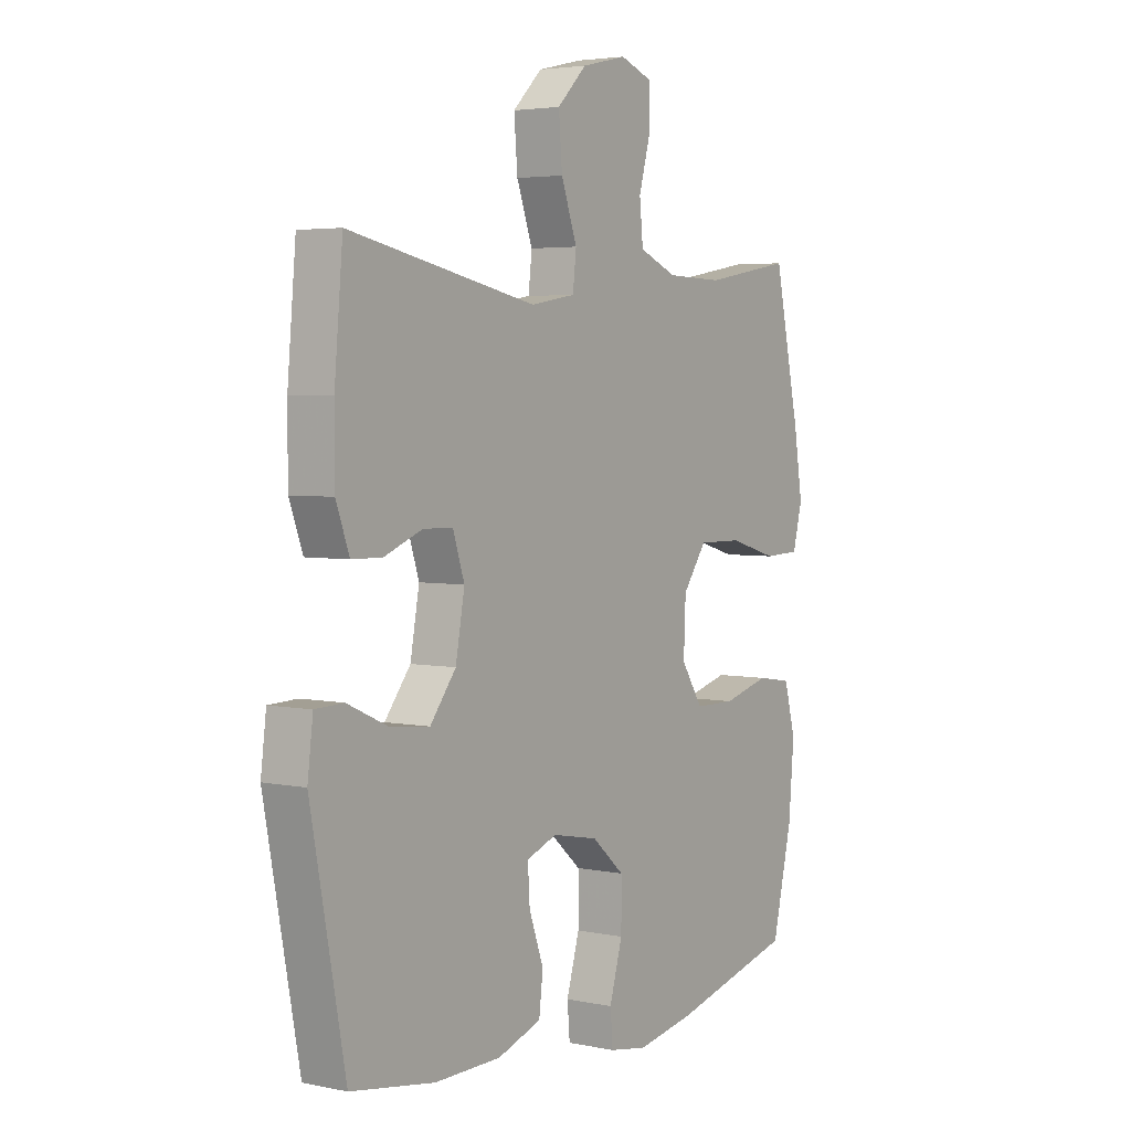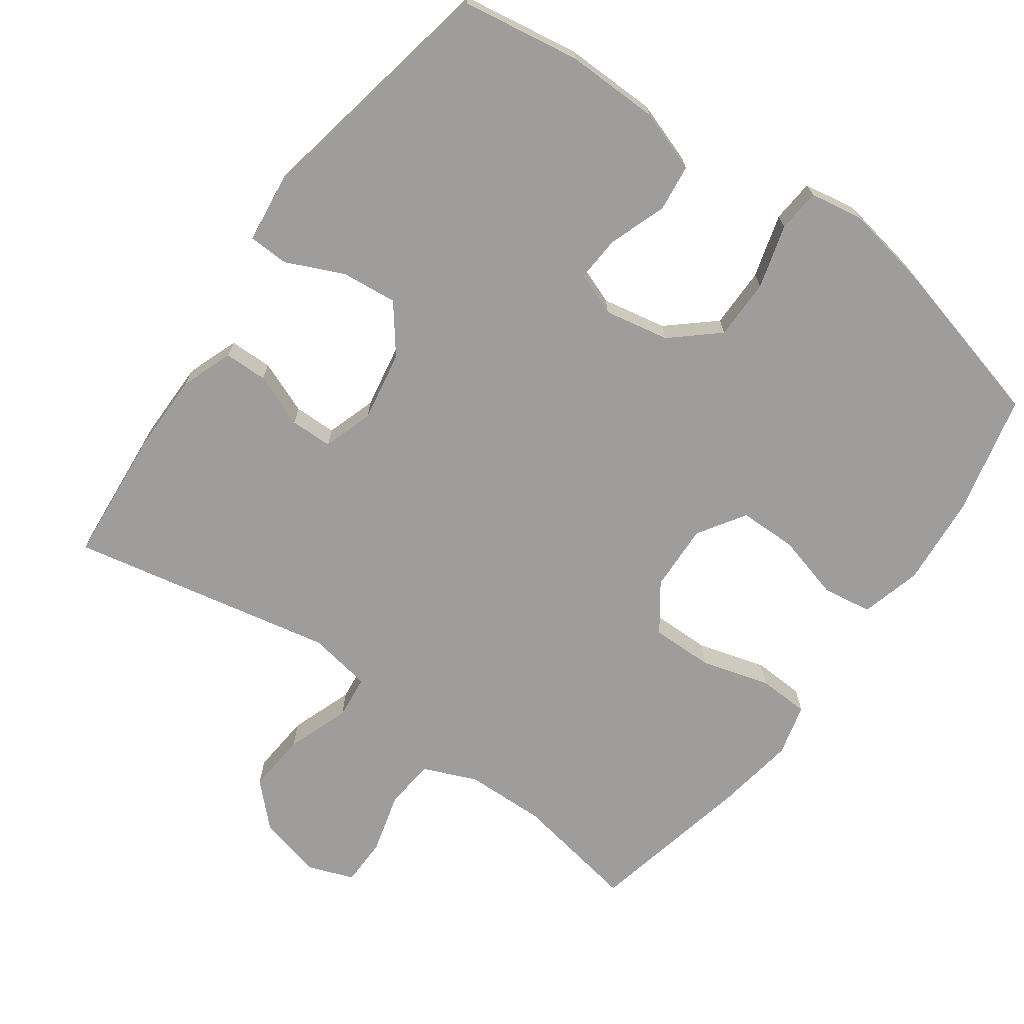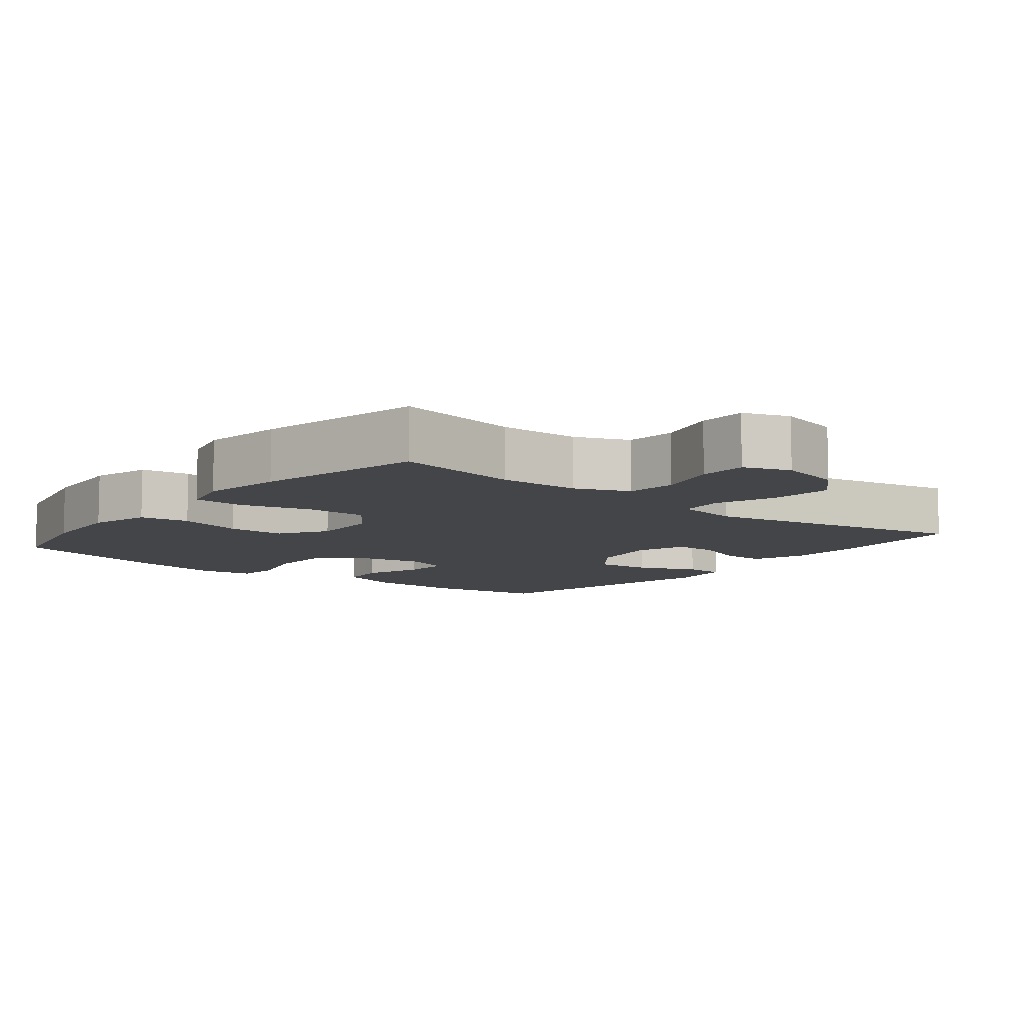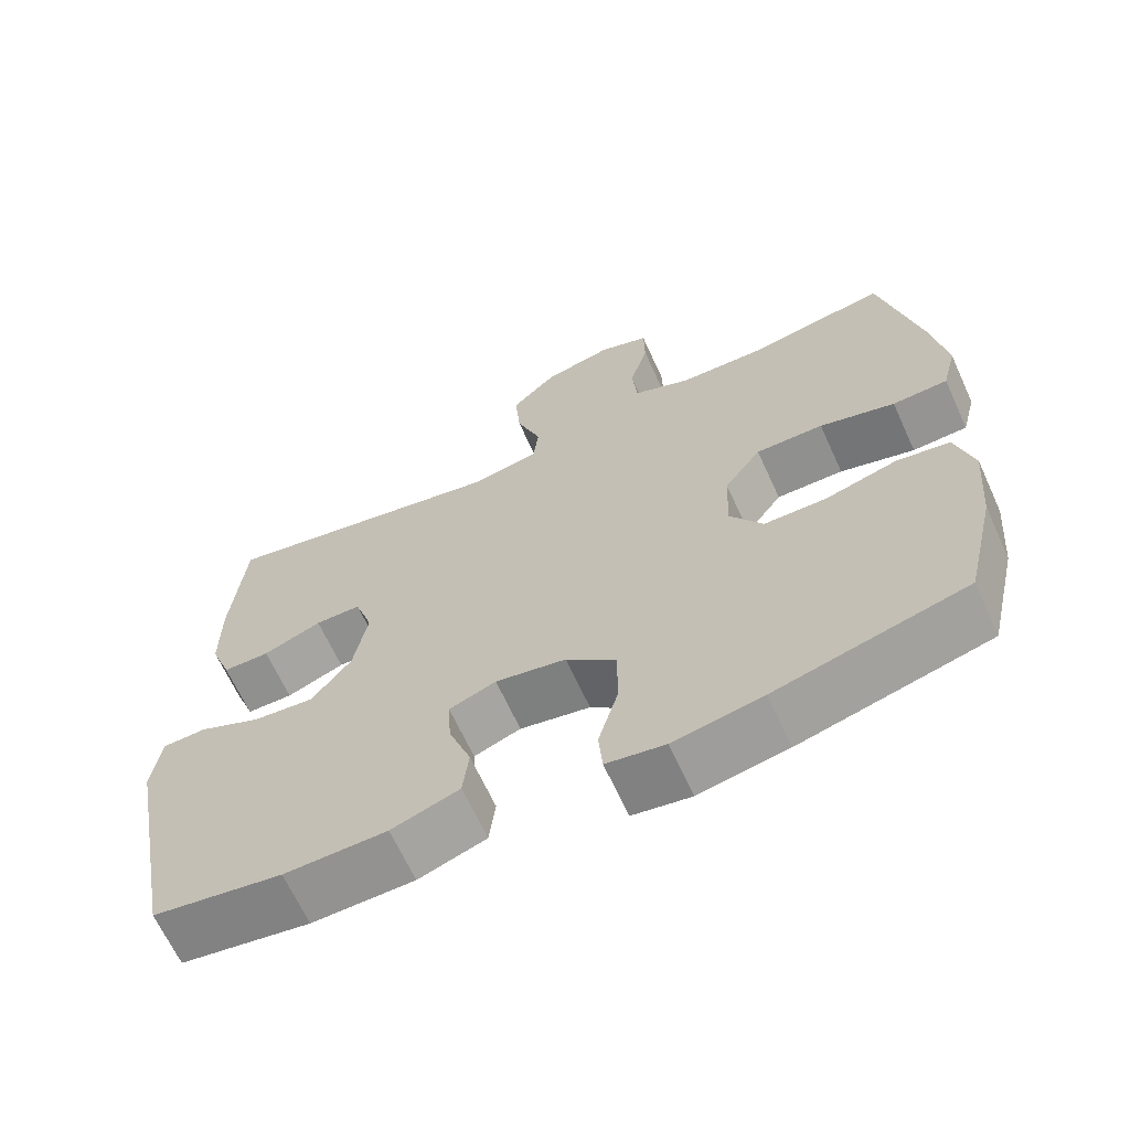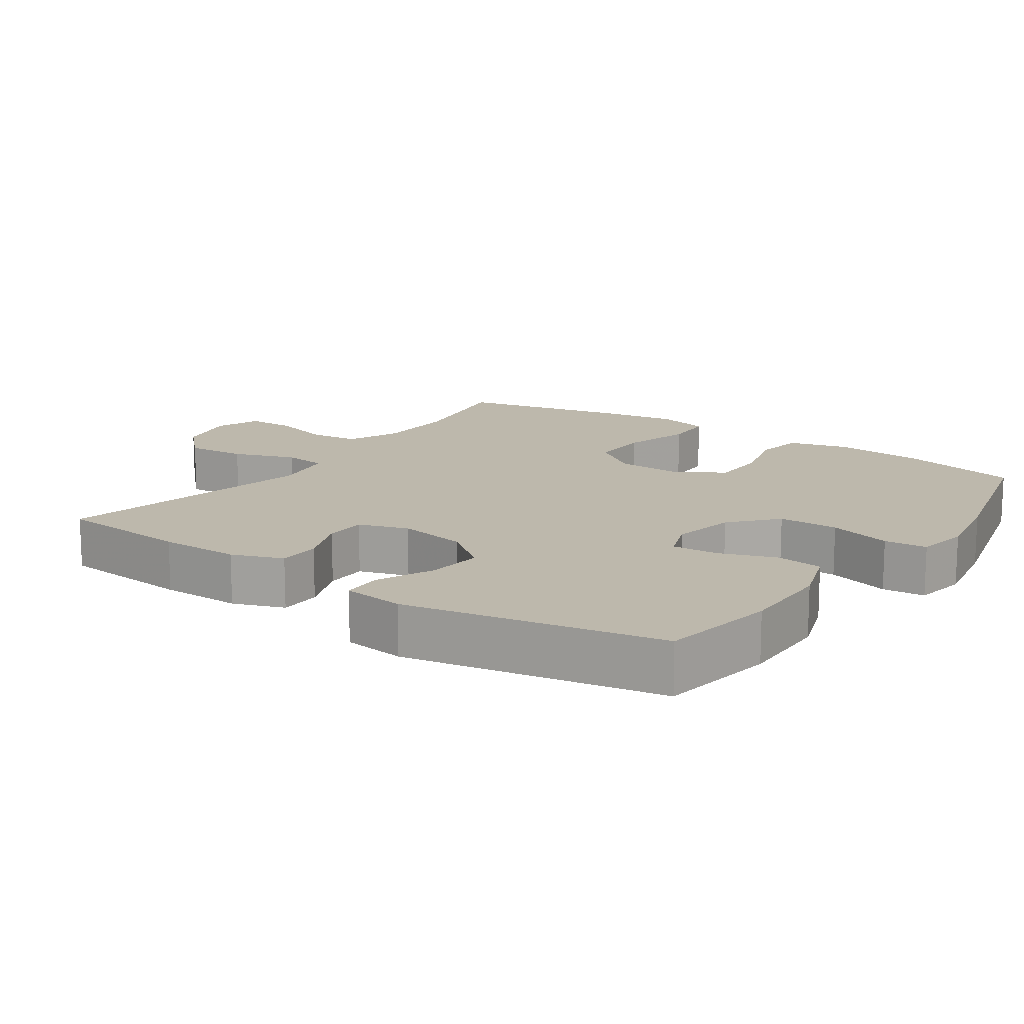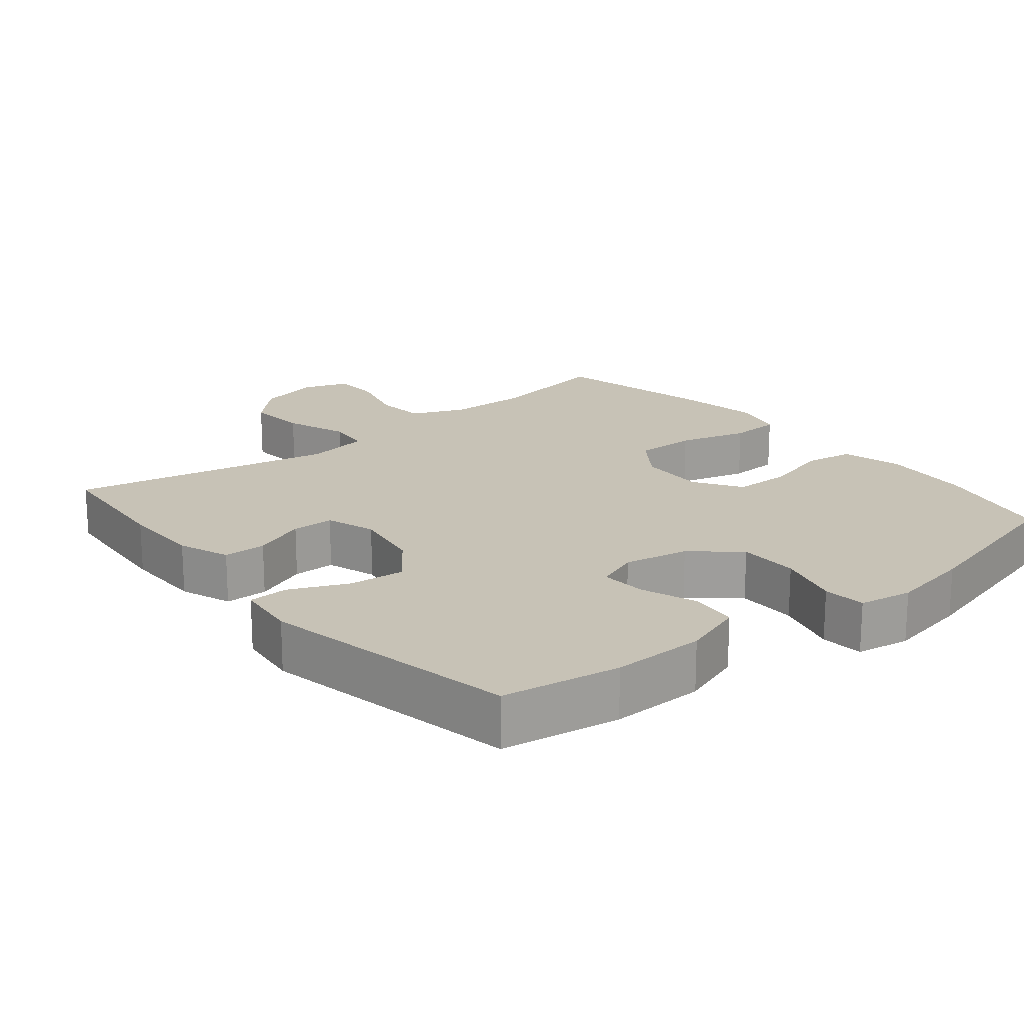
<metadata>
{"format":"obj","ext":"obj","renderer":"f3d","projection":"perspective","resolution":1024,"background":"white","views":[{"elev":3.9,"azim":124.4,"up":"+Z"},{"elev":-70.5,"azim":144.2,"up":"+Y"},{"elev":-8.8,"azim":-38.9,"up":"+Y"},{"elev":-66.0,"azim":-155.4,"up":"+Z"},{"elev":14.7,"azim":124.8,"up":"+Y"},{"elev":19.2,"azim":140.5,"up":"+Y"}]}
</metadata>
<code>
v -0.5 0.07 -0.5
v -0.54 0.07 -0.33
v -0.551 0.07 -0.201
v -0.528 0.07 -0.115
v -0.458 0.07 -0.104
v -0.365 0.07 -0.129
v -0.283 0.07 -0.128
v -0.24 0.07 -0.061
v -0.244 0.07 0.035
v -0.292 0.07 0.102
v -0.38 0.07 0.101
v -0.478 0.07 0.073
v -0.55 0.07 0.076
v -0.569 0.07 0.15
v -0.551 0.07 0.264
v -0.5 0.07 0.5
v -0.322 0.07 0.469
v -0.208 0.07 0.472
v -0.132 0.07 0.504
v -0.125 0.07 0.575
v -0.149 0.07 0.662
v -0.148 0.07 0.73
v -0.083 0.07 0.754
v 0.007 0.07 0.733
v 0.066 0.07 0.675
v 0.059 0.07 0.589
v 0.027 0.07 0.5
v 0.034 0.07 0.438
v 0.124 0.07 0.423
v 0.5 0.07 0.5
v 0.517 0.07 0.309
v 0.517 0.07 0.194
v 0.49 0.07 0.121
v 0.429 0.07 0.12
v 0.353 0.07 0.15
v 0.293 0.07 0.149
v 0.27 0.07 0.078
v 0.288 0.07 -0.022
v 0.34 0.07 -0.089
v 0.419 0.07 -0.081
v 0.501 0.07 -0.044
v 0.558 0.07 -0.046
v 0.569 0.07 -0.134
v 0.5 0.07 -0.5
v 0.332 0.07 -0.527
v 0.199 0.07 -0.525
v 0.111 0.07 -0.495
v 0.103 0.07 -0.428
v 0.132 0.07 -0.347
v 0.136 0.07 -0.282
v 0.075 0.07 -0.259
v -0.017 0.07 -0.277
v -0.082 0.07 -0.334
v -0.082 0.07 -0.42
v -0.056 0.07 -0.51
v -0.061 0.07 -0.571
v -0.137 0.07 -0.584
v -0.253 0.07 -0.563
v -0.5 0 -0.5
v -0.54 0 -0.33
v -0.551 0 -0.201
v -0.528 0 -0.115
v -0.458 0 -0.104
v -0.365 0 -0.129
v -0.283 0 -0.128
v -0.24 0 -0.061
v -0.244 0 0.035
v -0.292 0 0.102
v -0.38 0 0.101
v -0.478 0 0.073
v -0.55 0 0.076
v -0.569 0 0.15
v -0.551 0 0.264
v -0.5 0 0.5
v -0.322 0 0.469
v -0.208 0 0.472
v -0.132 0 0.504
v -0.125 0 0.575
v -0.149 0 0.662
v -0.148 0 0.73
v -0.083 0 0.754
v 0.007 0 0.733
v 0.066 0 0.675
v 0.059 0 0.589
v 0.027 0 0.5
v 0.034 0 0.438
v 0.124 0 0.423
v 0.5 0 0.5
v 0.517 0 0.309
v 0.517 0 0.194
v 0.49 0 0.121
v 0.429 0 0.12
v 0.353 0 0.15
v 0.293 0 0.149
v 0.27 0 0.078
v 0.288 0 -0.022
v 0.34 0 -0.089
v 0.419 0 -0.081
v 0.501 0 -0.044
v 0.558 0 -0.046
v 0.569 0 -0.134
v 0.5 0 -0.5
v 0.332 0 -0.527
v 0.199 0 -0.525
v 0.111 0 -0.495
v 0.103 0 -0.428
v 0.132 0 -0.347
v 0.136 0 -0.282
v 0.075 0 -0.259
v -0.017 0 -0.277
v -0.082 0 -0.334
v -0.082 0 -0.42
v -0.056 0 -0.51
v -0.061 0 -0.571
v -0.137 0 -0.584
v -0.253 0 -0.563
f 4 5 6
f 3 4 6
f 2 3 6
f 1 2 6
f 58 1 6
f 57 58 6
f 56 57 6
f 55 56 6
f 54 55 6
f 53 54 6 7
f 52 53 7 8
f 51 52 8 9
f 50 51 9 10
f 47 48 49
f 46 47 49
f 45 46 49
f 44 45 49
f 43 44 49
f 42 43 49
f 41 42 49
f 40 41 49
f 39 40 49 50
f 38 39 50 10
f 33 34 35
f 32 33 35
f 31 32 35
f 30 31 35
f 29 30 35
f 28 29 35 36
f 25 26 27
f 24 25 27
f 23 24 27
f 22 23 27
f 21 22 27
f 20 21 27
f 19 20 27 28
f 28 36 37
f 19 28 37
f 18 19 37
f 15 16 17
f 14 15 17
f 13 14 17
f 12 13 17
f 11 12 17
f 10 11 17 18
f 10 18 37 38
f 64 63 62
f 64 62 61
f 64 61 60
f 64 60 59
f 64 59 116
f 64 116 115
f 64 115 114
f 64 114 113
f 64 113 112
f 65 64 112 111
f 66 65 111 110
f 67 66 110 109
f 68 67 109 108
f 107 106 105
f 107 105 104
f 107 104 103
f 107 103 102
f 107 102 101
f 107 101 100
f 107 100 99
f 107 99 98
f 108 107 98 97
f 68 108 97 96
f 93 92 91
f 93 91 90
f 93 90 89
f 93 89 88
f 93 88 87
f 94 93 87 86
f 85 84 83
f 85 83 82
f 85 82 81
f 85 81 80
f 85 80 79
f 85 79 78
f 86 85 78 77
f 95 94 86
f 95 86 77
f 95 77 76
f 75 74 73
f 75 73 72
f 75 72 71
f 75 71 70
f 75 70 69
f 76 75 69 68
f 96 95 76 68
f 1 59 60 2
f 2 60 61 3
f 3 61 62 4
f 4 62 63 5
f 5 63 64 6
f 6 64 65 7
f 7 65 66 8
f 8 66 67 9
f 9 67 68 10
f 10 68 69 11
f 11 69 70 12
f 12 70 71 13
f 13 71 72 14
f 14 72 73 15
f 15 73 74 16
f 16 74 75 17
f 17 75 76 18
f 18 76 77 19
f 19 77 78 20
f 20 78 79 21
f 21 79 80 22
f 22 80 81 23
f 23 81 82 24
f 24 82 83 25
f 25 83 84 26
f 26 84 85 27
f 27 85 86 28
f 28 86 87 29
f 29 87 88 30
f 30 88 89 31
f 31 89 90 32
f 32 90 91 33
f 33 91 92 34
f 34 92 93 35
f 35 93 94 36
f 36 94 95 37
f 37 95 96 38
f 38 96 97 39
f 39 97 98 40
f 40 98 99 41
f 41 99 100 42
f 42 100 101 43
f 43 101 102 44
f 44 102 103 45
f 45 103 104 46
f 46 104 105 47
f 47 105 106 48
f 48 106 107 49
f 49 107 108 50
f 50 108 109 51
f 51 109 110 52
f 52 110 111 53
f 53 111 112 54
f 54 112 113 55
f 55 113 114 56
f 56 114 115 57
f 57 115 116 58
f 58 116 59 1

</code>
